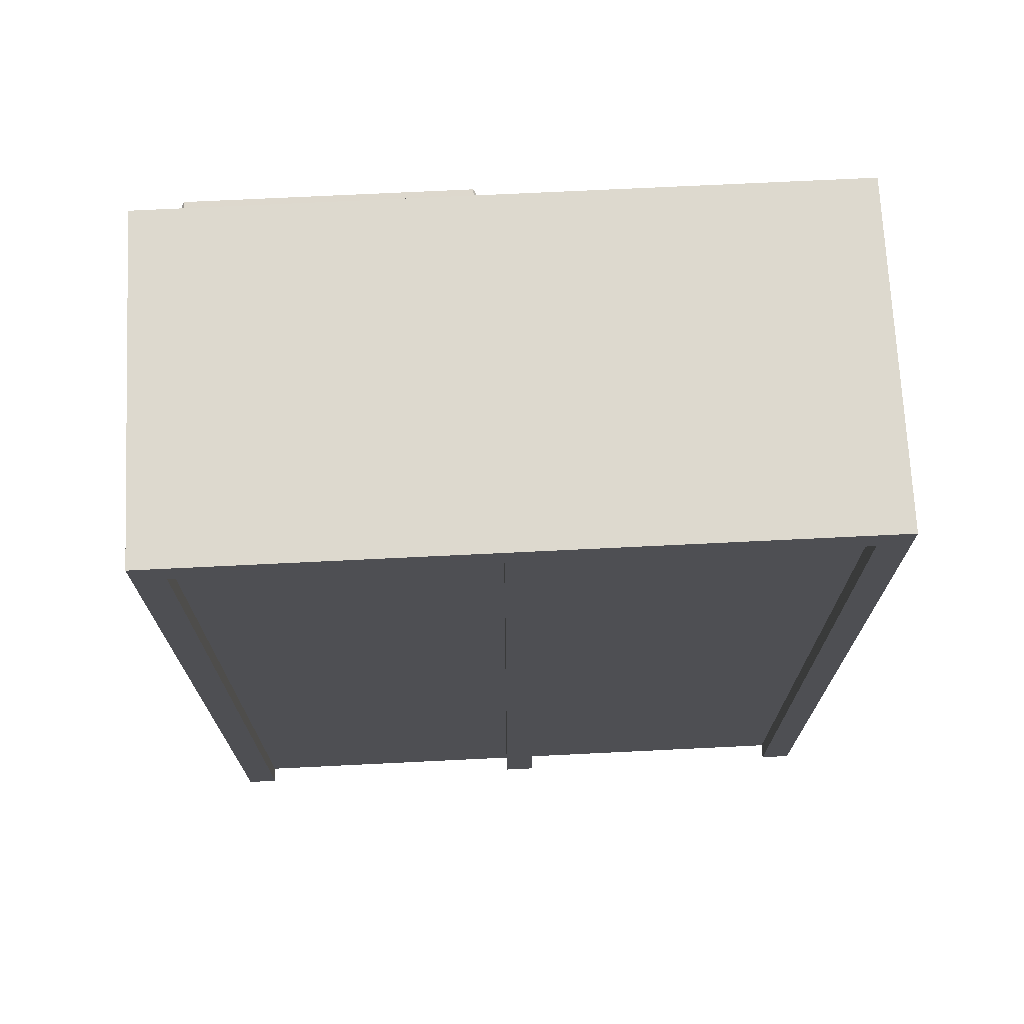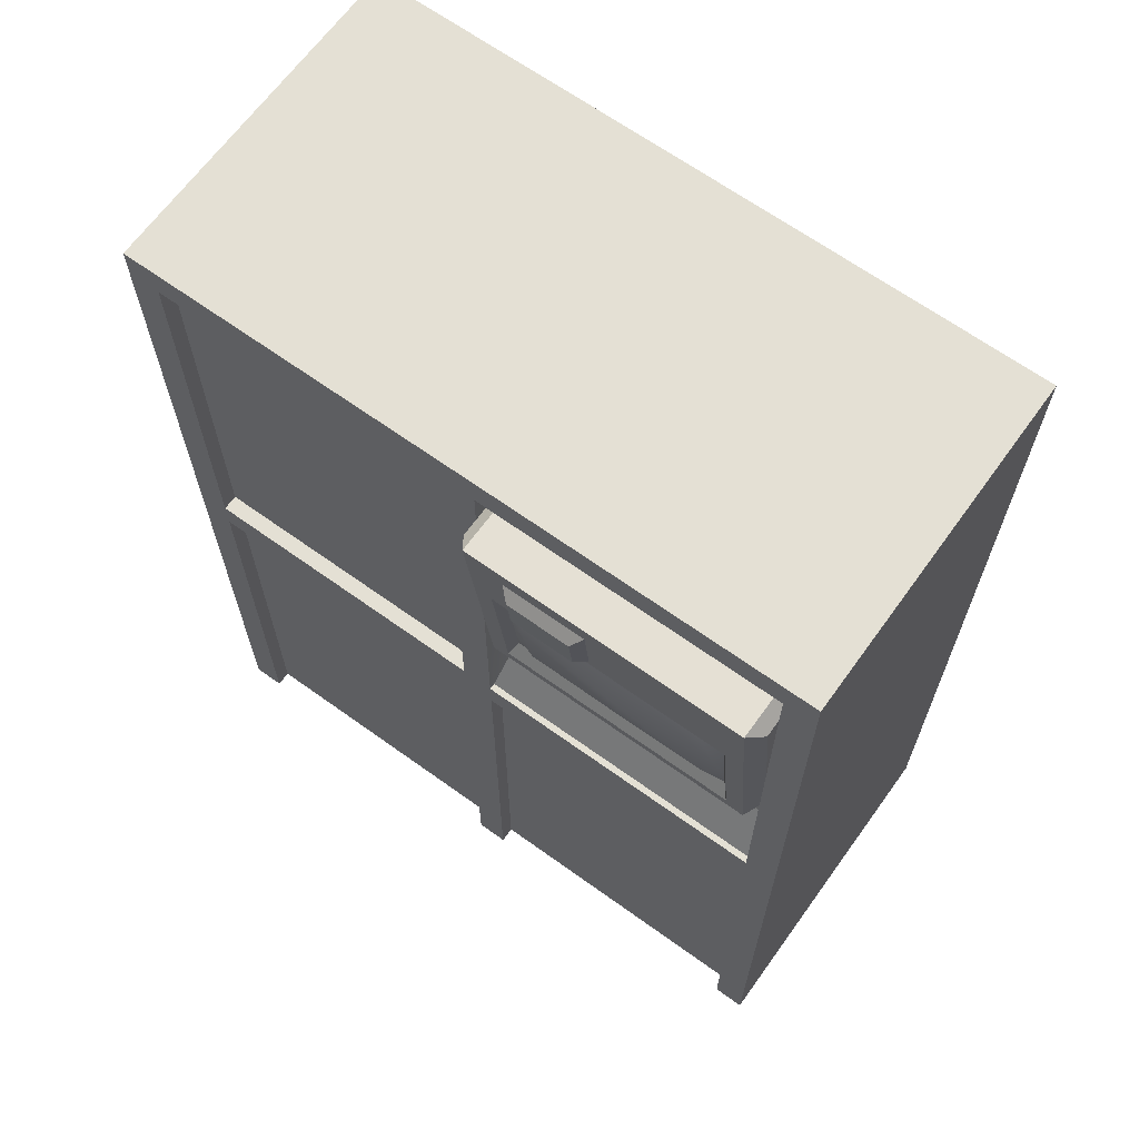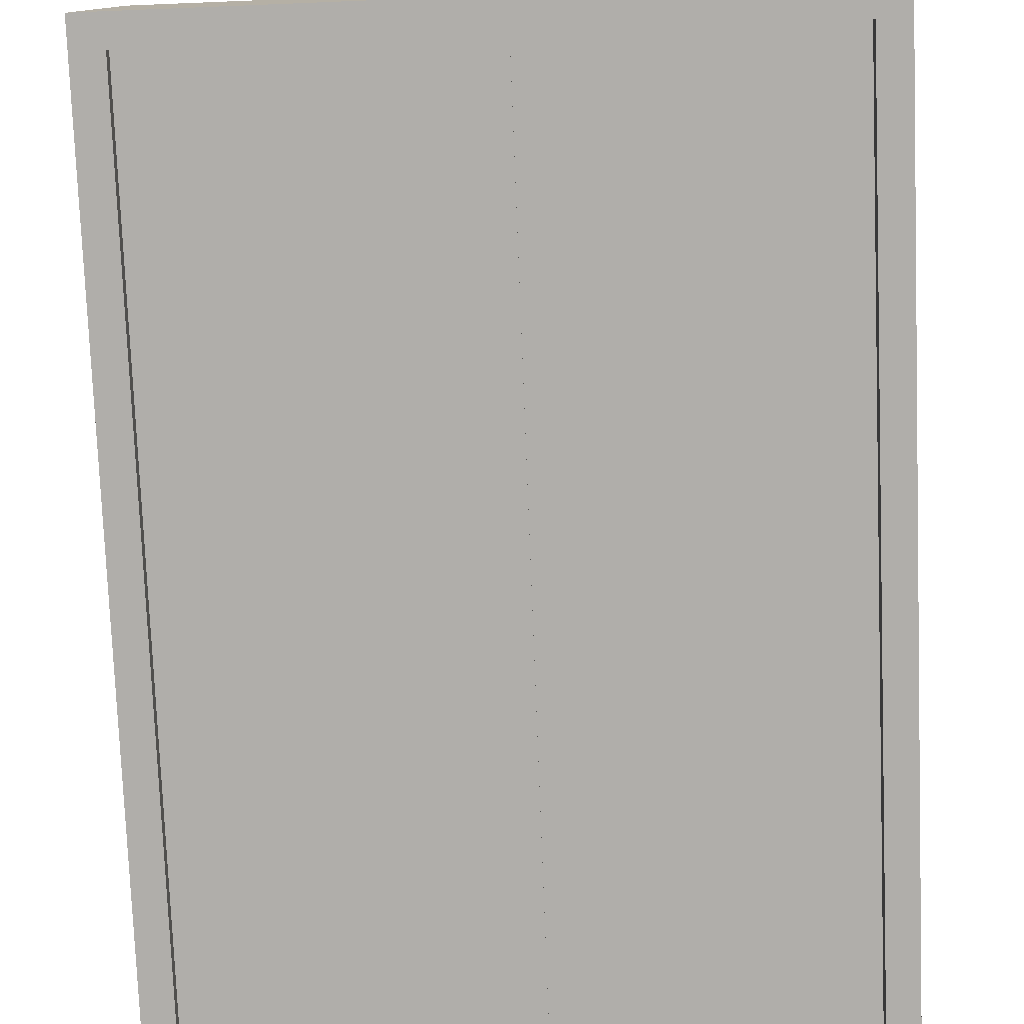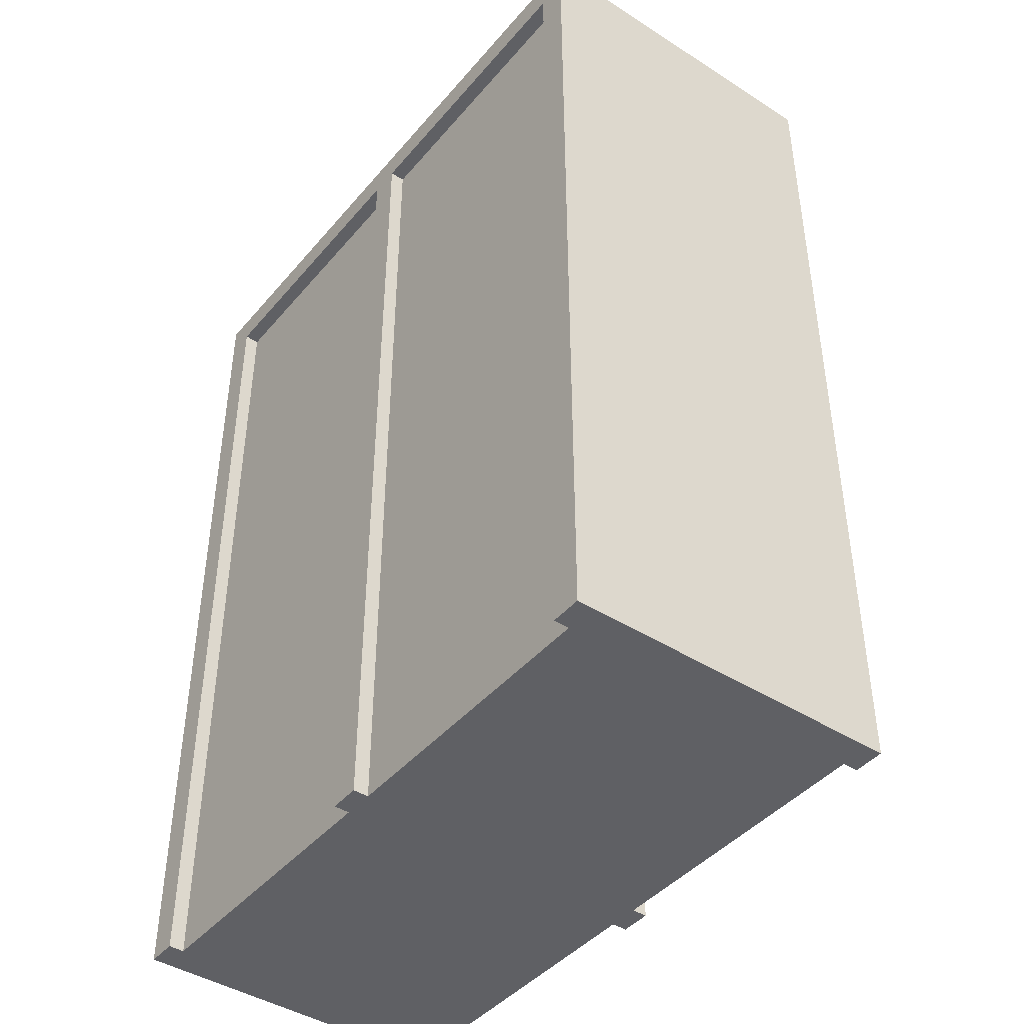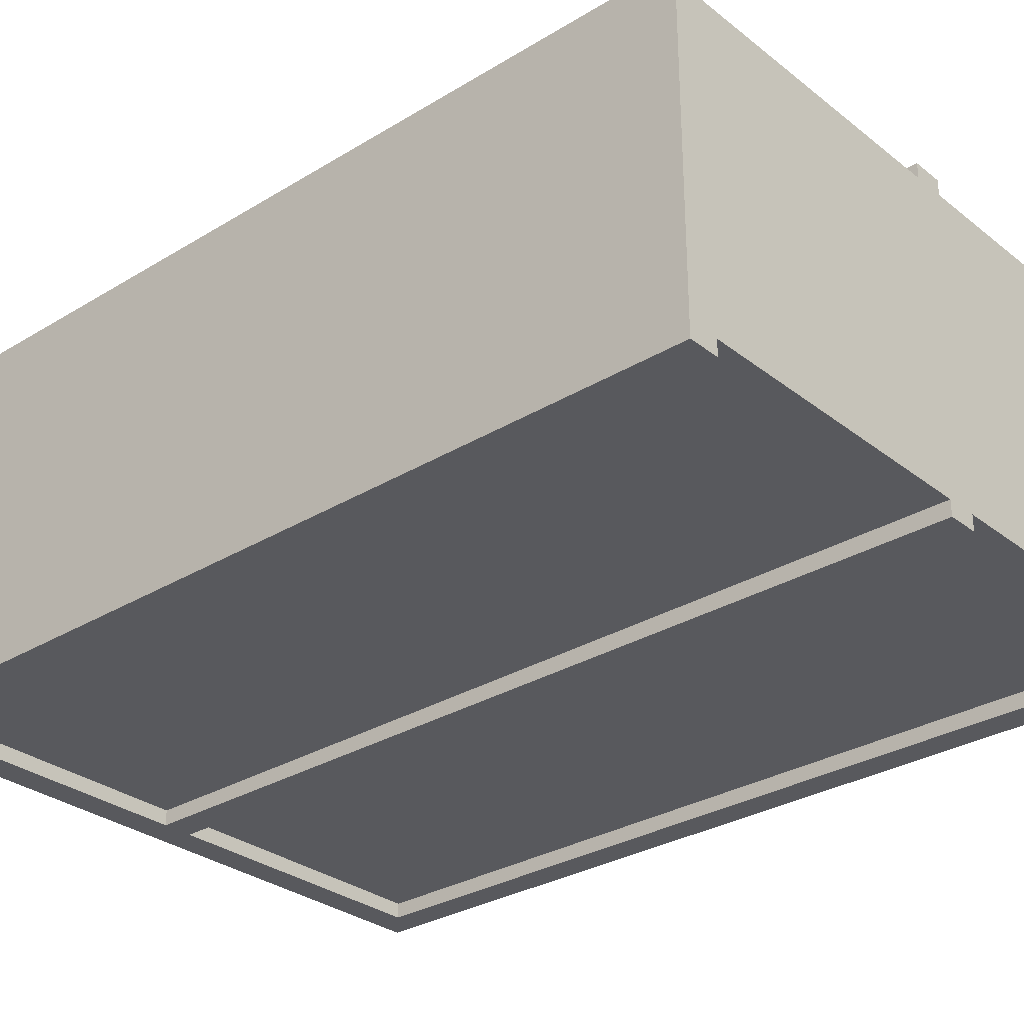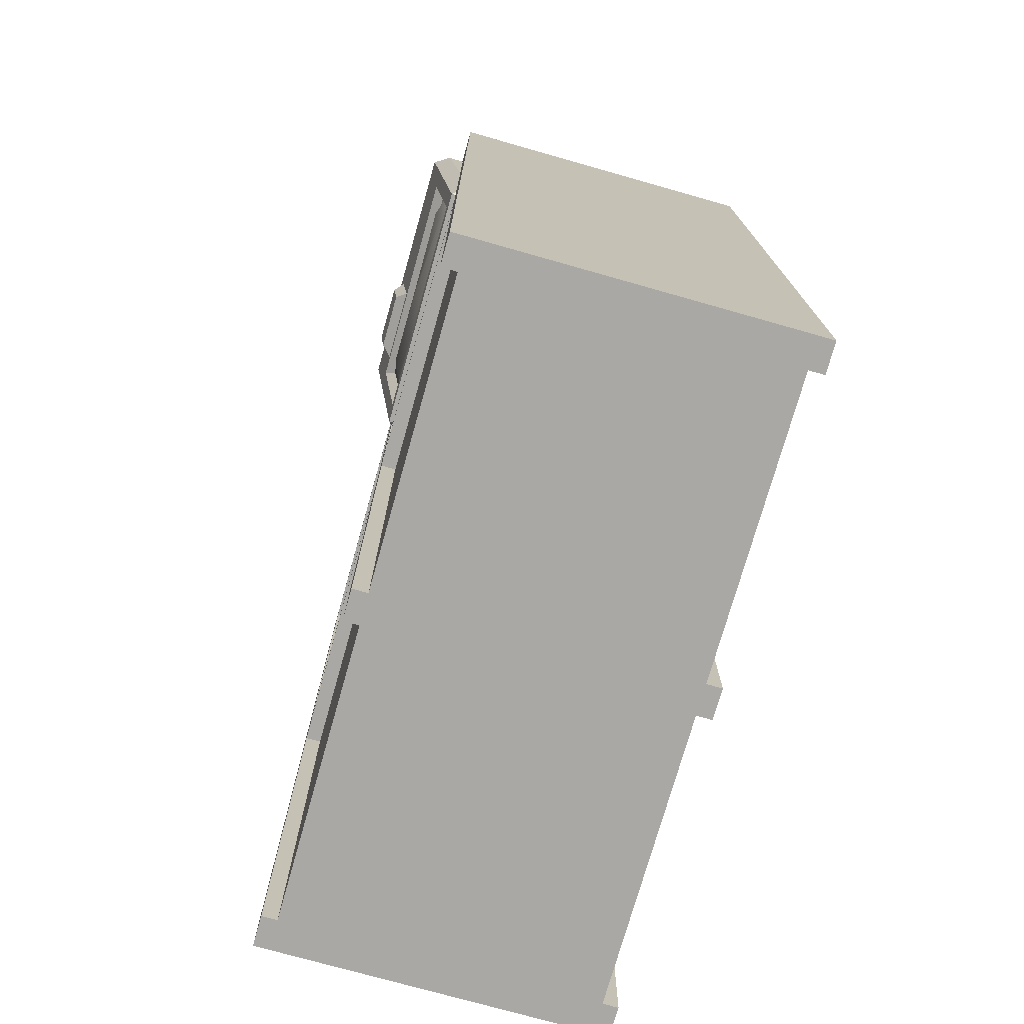
<metadata>
{"format":"obj","ext":"obj","renderer":"f3d","projection":"perspective","resolution":1024,"background":"white","views":[{"elev":71.7,"azim":177.2,"up":"+Y"},{"elev":66.2,"azim":35.8,"up":"+Y"},{"elev":-77.9,"azim":-177.7,"up":"+Z"},{"elev":-43.4,"azim":-127.0,"up":"+Y"},{"elev":-30.2,"azim":-48.5,"up":"+Z"},{"elev":-74.9,"azim":74.2,"up":"+Y"}]}
</metadata>
<code>
o VendingMachine
v -1.1 0 0
v -1.1 0 -1
v -1.1 3 -1
v 1.1 0 0
v 1.1 0 -1
v 1.1 3 -1
v 1 2.779 0.00402
v 0.962 2.828 0.00402
v 1 2.021 0.00402
v 1 2.781 0.1036
v 0.05 2.021 0.00402
v 0.05 2.779 0.00402
v 0.088 2.828 0.00402
v 0.088 1.971 0.00402
v 0.962 1.971 0.00402
v 0.05 2.781 0.1036
v 0.962 1.971 0.06176
v 0.962 2.829 0.1568
v 0.088 2.829 0.1568
v 0.088 1.971 0.06176
v 0.8812 2.091 0.04638
v 0.905 2.782 0.1515
v 0.145 2.782 0.1515
v 0.1688 2.091 0.04638
v 0.1688 2.459 0.08717
v 0.8812 2.459 0.08717
v 0.145 2.526 0.1232
v 0.145 2.018 0.06699
v 0.905 2.018 0.06699
v 0.905 2.526 0.1232
v 0.1688 2.39 0.07952
v 0.1688 2.275 0.06677
v 0.1688 2.16 0.05403
v 0.8082 2.054 0.0423
v 0.525 2.045 0.04128
v 0.2418 2.054 0.0423
v 0.2418 2.496 0.09125
v 0.525 2.505 0.09227
v 0.8082 2.496 0.09125
v 0.8812 2.16 0.05403
v 0.8812 2.275 0.06677
v 0.8812 2.39 0.07952
v 0.8189 2.113 0.06309
v 0.8456 2.274 0.07622
v 0.8189 2.435 0.09878
v 0.525 2.081 0.0548
v 0.525 2.272 0.0951
v 0.525 2.468 0.09763
v 0.2311 2.113 0.06309
v 0.2044 2.274 0.07622
v 0.2311 2.435 0.09878
v 1 0 0
v -1 0 0
v -0.05 0 0
v 0.05 0 0
v 1 1.45 0
v -1 1.45 0
v -0.05 1.45 0
v 0.05 1.45 0
v -1 1.55 0
v -0.05 1.55 0
v 0.05 1.55 0.03
v 1 2.9 0
v -1 2.9 0
v -0.05 2.9 0
v 0.05 2.9 0
v 0.05 1.9 0
v 1 1.9 0
v 0.98 1.75 -0.1
v 1 1.55 0.03
v 0.07 1.75 -0.1
v -1.1 2.9 0.05
v -1.1 3 0.05
v 1.1 0 0.05
v 1 0 0.05
v -1 3 0.05
v 1.1 3 0.05
v 1 3 0.05
v -0.05 3 0.05
v -1.1 0 0.05
v -1 0 0.05
v 0.05 3 0.05
v -0.05 0 0.05
v 0.05 0 0.05
v 1.1 1.45 0.05
v 1 1.45 0.05
v -1 1.45 0.05
v -0.05 1.45 0.05
v 0.05 1.45 0.05
v -1.1 1.45 0.05
v 1.1 1.55 0.05
v 1 1.55 0.05
v -1 1.55 0.05
v -0.05 1.55 0.05
v 0.05 1.55 0.05
v -1.1 1.55 0.05
v 1.1 2.9 0.05
v 1 1.9 0.05
v -1 2.9 0.05
v -0.05 2.9 0.05
v 0.05 1.9 0.05
v 1 2.9 0.05
v 0.05 2.9 0.05
v 1.1 3 0
v -1.1 3 0
v 0.05 3 0
v -0.05 3 0
v -1.1 1.55 -1
v 1.1 1.55 -1
v -1.1 1.55 0
v 1.1 1.55 0
v -1.1 1.45 -1
v 1.1 1.45 -1
v 1.1 1.45 0
v -1.1 1.45 0
v -0.05 0 -1
v -0.05 3 -1
v -0.05 1.55 -1
v -0.05 1.45 -1
v 0.05 3 -1
v 0.05 0 -1
v 0.05 1.55 -1
v 0.05 1.45 -1
v -1 0 -1
v -1 3 0
v -1 1.55 -1
v -1 1.45 -1
v -1 3 -1
v 1 3 -1
v 1 3 0
v 1 0 -1
v 1 1.55 -1
v 1 1.45 -1
v -1.1 2.9 0
v -1.1 2.9 -1
v 1.1 2.9 -1
v 1.1 2.9 0
v -0.05 2.9 -1
v 0.05 2.9 -1
v -1 2.9 -1
v 1 2.9 -1
v -1 0 -1.05
v -1.1 0 -1.05
v 1 3 -1.05
v 1.1 3 -1.05
v -1.1 1.45 -1.05
v 1.1 1.45 -1.05
v 1.1 0 -1.05
v -1.1 2.9 -1.05
v -1.1 1.55 -1.05
v 1.1 2.9 -1.05
v 1.1 1.55 -1.05
v -1 1.55 -1.05
v -1 1.45 -1.05
v 0.05 0 -1.05
v -0.05 0 -1.05
v -1 3 -1.05
v -0.05 3 -1.05
v 0.05 1.55 -1.05
v -0.05 1.55 -1.05
v 0.05 1.45 -1.05
v -0.05 1.45 -1.05
v -0.05 2.9 -1.05
v 0.05 3 -1.05
v 0.05 2.9 -1.05
v -1.1 3 -1.05
v -1 2.9 -1.05
v 1 0 -1.05
v 1 1.55 -1.05
v 1 1.45 -1.05
v 1 2.9 -1.05
v 0.4686 2.782 0.1515
v 0.4686 2.526 0.1232
v 0.2074 2.526 0.1232
v 0.2074 2.782 0.1515
v 0.24 2.72 0.1776
v 0.44 2.72 0.1776
v 0.24 2.58 0.162
v 0.44 2.58 0.162
v 0.2074 2.752 0.1483
v 0.4686 2.752 0.1483
v 0.2074 2.552 0.1261
v 0.4686 2.552 0.1261
f 51 37 25 31
f 42 26 39 45
f 45 39 38 48
f 48 38 37 51
f 21 40 43 34
f 40 41 44 43
f 41 42 45 44
f 34 43 46 35
f 43 44 47 46
f 44 45 48 47
f 35 46 49 36
f 46 47 50 49
f 47 48 51 50
f 36 49 33 24
f 49 50 32 33
f 50 51 31 32
f 58 54 83 88
f 52 56 59 55
f 55 59 89 84
f 131 5 4 52
f 134 72 73 105
f 17 15 9
f 16 12 11
f 13 19 18 8
f 11 14 20
f 7 8 18 10
f 29 17 18 22 30
f 16 19 13 12
f 20 14 15 17
f 10 18 17 9
f 9 7 10
f 23 19 20 28 27
f 22 18 19 23 175 172
f 28 20 17 29
f 30 22 172 181 183 173
f 25 27 28 24 33 32 31
f 24 28 29 21 34 35 36
f 26 30 173 174 27 25 37 38 39
f 21 29 30 26 42 41 40
f 19 16 11 20
f 133 132 169 170
f 74 85 86 75
f 1 53 81 80
f 66 63 102 103
f 54 58 57 53
f 62 67 101 95
f 53 57 87 81
f 63 68 98 102
f 65 61 94 100
f 67 66 103 101
f 137 104 77 97
f 60 64 99 93
f 68 67 71 69
f 61 65 64 60
f 57 58 88 87
f 67 68 63 66
f 70 69 71 62
f 70 68 69
f 67 62 71
f 99 76 73 72
f 81 87 90 80
f 97 77 78 102
f 100 79 76 99
f 102 78 82 103
f 89 88 83 84
f 52 75 86 56
f 95 94 88 89
f 103 100 94 95 101
f 86 92 95 89
f 88 94 93 87
f 85 91 92 86
f 87 93 96 90
f 82 79 100 103
f 91 97 102 98 92
f 93 99 72 96
f 64 65 100 99
f 52 4 74 75
f 70 62 95 92
f 54 55 84 83
f 61 60 93 94
f 59 56 86 89
f 68 70 92 98
f 128 3 105 125
f 76 125 105 73
f 106 107 79 82
f 130 106 82 78
f 135 134 105 3
f 136 6 104 137
f 113 109 111 114
f 112 115 110 108
f 117 120 164 158
f 114 111 91 85
f 2 1 115 112
f 5 113 114 4
f 116 119 162 156
f 4 114 85 74
f 115 90 96 110
f 1 80 90 115
f 126 118 119 127
f 140 138 118 126
f 127 119 116 124
f 113 5 148 147
f 118 138 163 160
f 109 113 147 152
f 129 120 106 130
f 120 117 107 106
f 124 116 54 53
f 116 121 55 54
f 2 112 146 143
f 119 118 160 162
f 112 108 150 146
f 117 128 125 107
f 79 107 125 76
f 6 129 130 104
f 122 132 133 123
f 139 141 132 122
f 123 133 131 121
f 104 130 78 77
f 121 131 52 55
f 2 124 53 1
f 5 131 168 148
f 6 136 151 145
f 120 129 144 164
f 128 117 158 157
f 135 3 166 149
f 109 136 137 111
f 108 110 134 135
f 111 137 97 91
f 110 96 72 134
f 170 147 148 168
f 171 151 152 169
f 169 152 147 170
f 160 159 161 162
f 163 165 159 160
f 162 161 155 156
f 146 154 142 143
f 149 167 153 150
f 150 153 154 146
f 164 144 171 165
f 166 157 167 149
f 158 164 165 163
f 157 158 163 167
f 144 145 151 171
f 141 139 165 171
f 132 141 171 169
f 3 128 157 166
f 108 135 149 150
f 124 2 143 142
f 131 133 170 168
f 127 124 142 154
f 136 109 152 151
f 129 6 145 144
f 140 126 153 167
f 138 140 167 163
f 122 123 161 159
f 126 127 154 153
f 139 122 159 165
f 123 121 155 161
f 121 116 156 155
f 173 183 182 174
f 174 182 180 175 23 27
f 180 181 172 175
f 178 179 177 176
f 176 177 181 180
f 178 176 180 182
f 177 179 183 181
f 179 178 182 183

</code>
